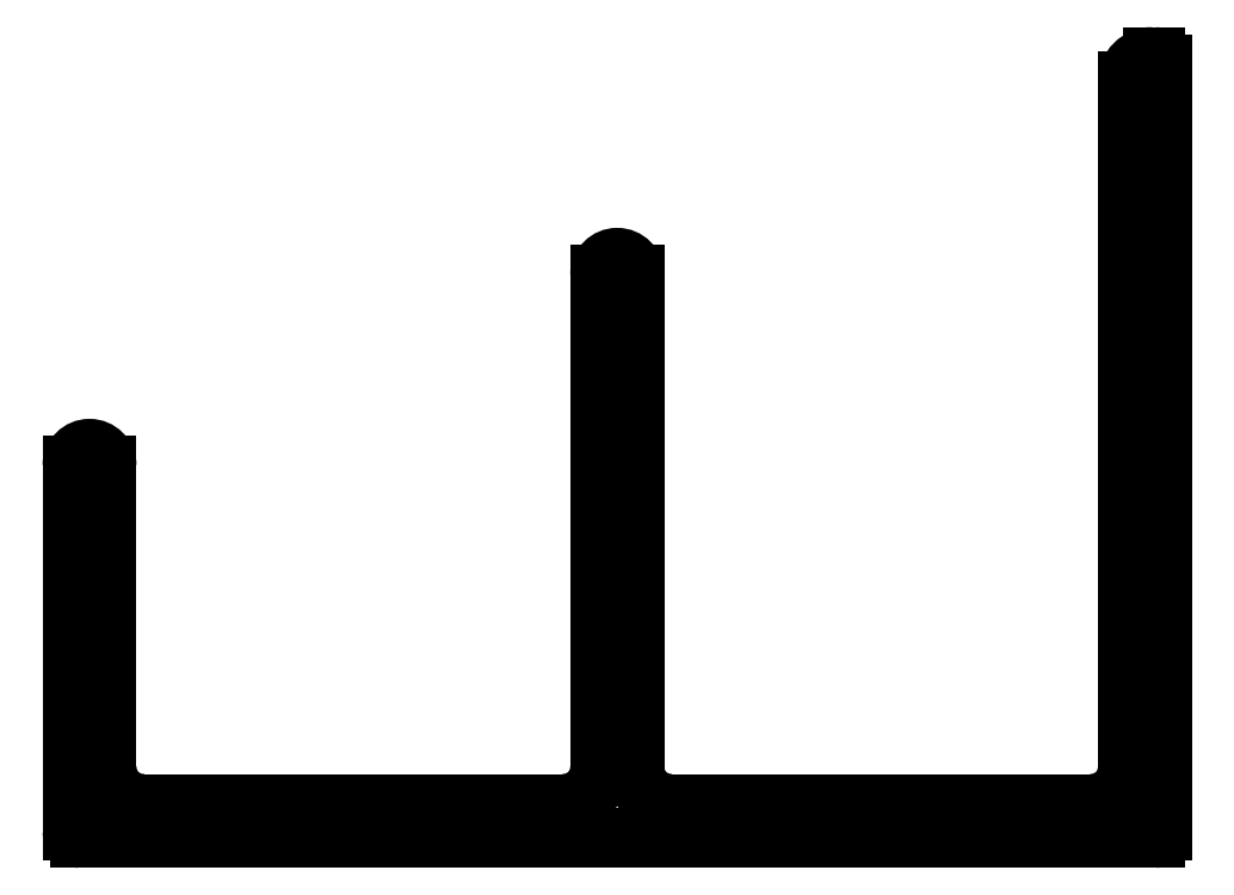
<metadata>
{"format":"dxf","ext":"dxf","renderer":"ezdxf+matplotlib","layout":"modelspace","background":"white","min_lineweight":24,"dpi":150}
</metadata>
<code>
0
SECTION
2
ENTITIES
0
LINE
8
0
10
570.2
20
685.4
30
0
11
570.2
21
705.5
31
0
0
ARC
8
0
10
569.5
20
705.5
30
0
40
0.7
50
0
51
180
0
ARC
8
0
10
571.7
20
685.4
30
0
40
1.5
50
180
51
270
0
LINE
8
0
10
568.8
20
685.4
30
0
11
568.8
21
705.5
31
0
0
LINE
8
0
10
571.7
20
683.9
30
0
11
588.8
21
683.9
31
0
0
ARC
8
0
10
567.3
20
685.4
30
0
40
1.5
50
270
51
0
0
ARC
8
0
10
588.8
20
685.4
30
0
40
1.5
50
270
51
0
0
LINE
8
0
10
550.1
20
683.9
30
0
11
567.3
21
683.9
31
0
0
LINE
8
0
10
590.3
20
685.4
30
0
11
590.3
21
713.4
31
0
0
ARC
8
0
10
550.1
20
685.4
30
0
40
1.5
50
180
51
270
0
ARC
8
0
10
591.3
20
713.4
30
0
40
1
50
90
51
180
0
LINE
8
0
10
548.6
20
685.4
30
0
11
548.6
21
697.7
31
0
0
LINE
8
0
10
591.3
20
714.4
30
0
11
591.4
21
714.4
31
0
0
ARC
8
0
10
547.9
20
697.7
30
0
40
0.7
50
0
51
180
0
ARC
8
0
10
591.4
20
714.1
30
0
40
0.3
50
0
51
90
0
LINE
8
0
10
547.2
20
682.8
30
0
11
547.2
21
697.7
31
0
0
LINE
8
0
10
591.7
20
682.8
30
0
11
591.7
21
714.1
31
0
0
ARC
8
0
10
547.5
20
682.8
30
0
40
0.3
50
180
51
270
0
ARC
8
0
10
591.4
20
682.8
30
0
40
0.3
50
270
51
0
0
LINE
8
0
10
547.5
20
682.5
30
0
11
591.4
21
682.5
31
0
0
ENDSEC
0
EOF

</code>
